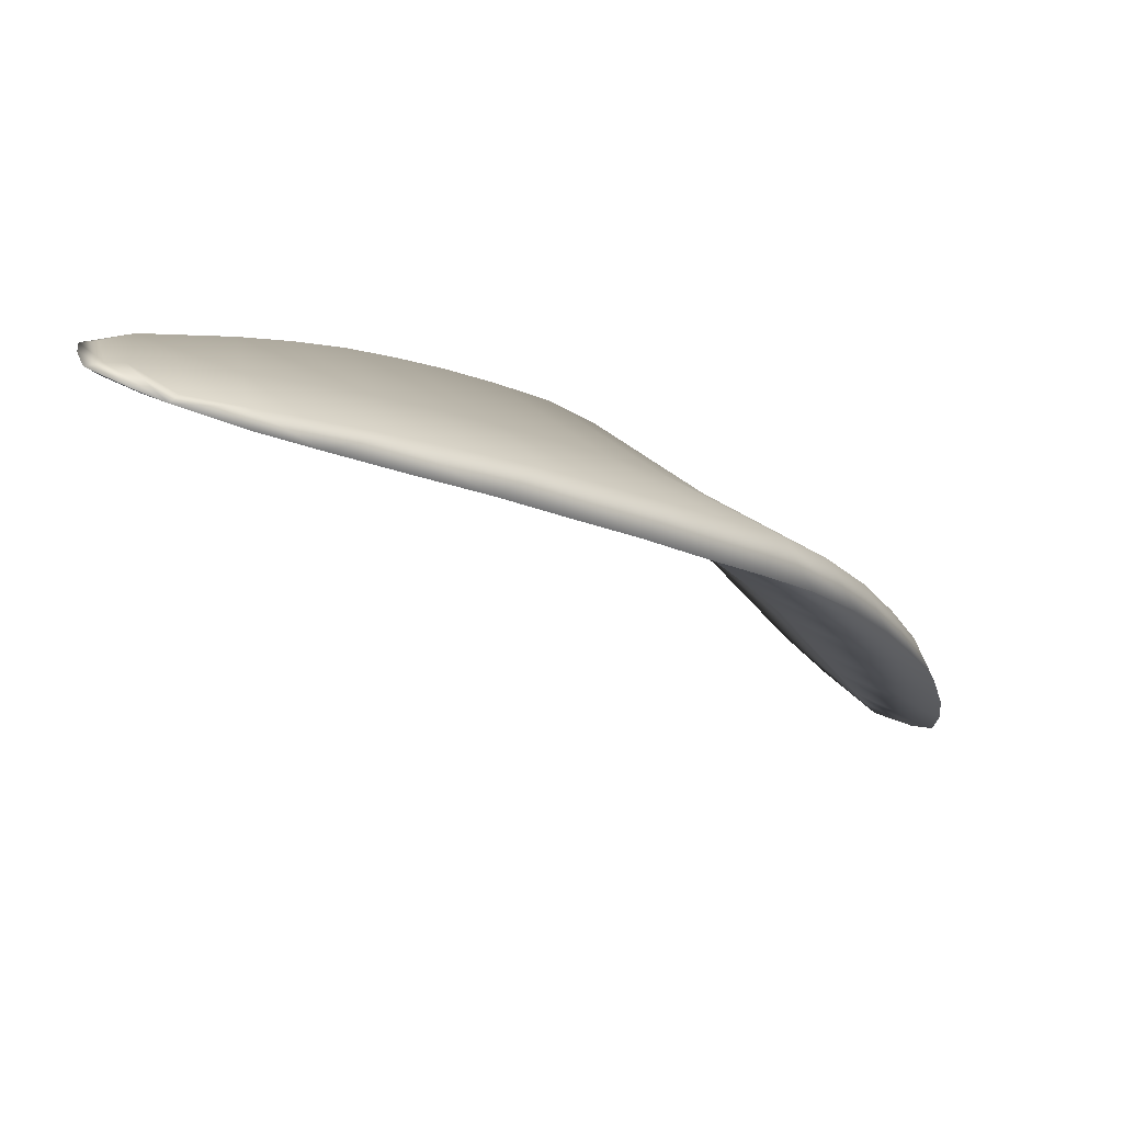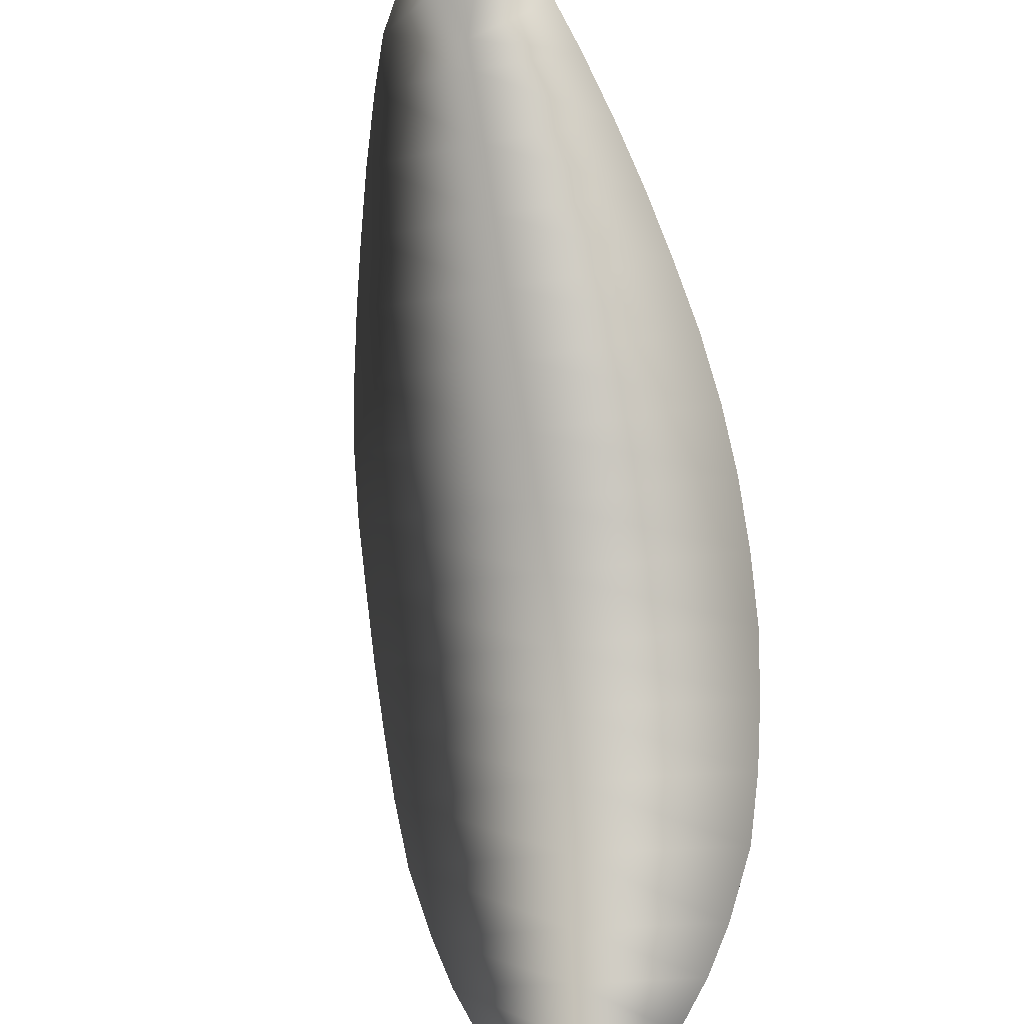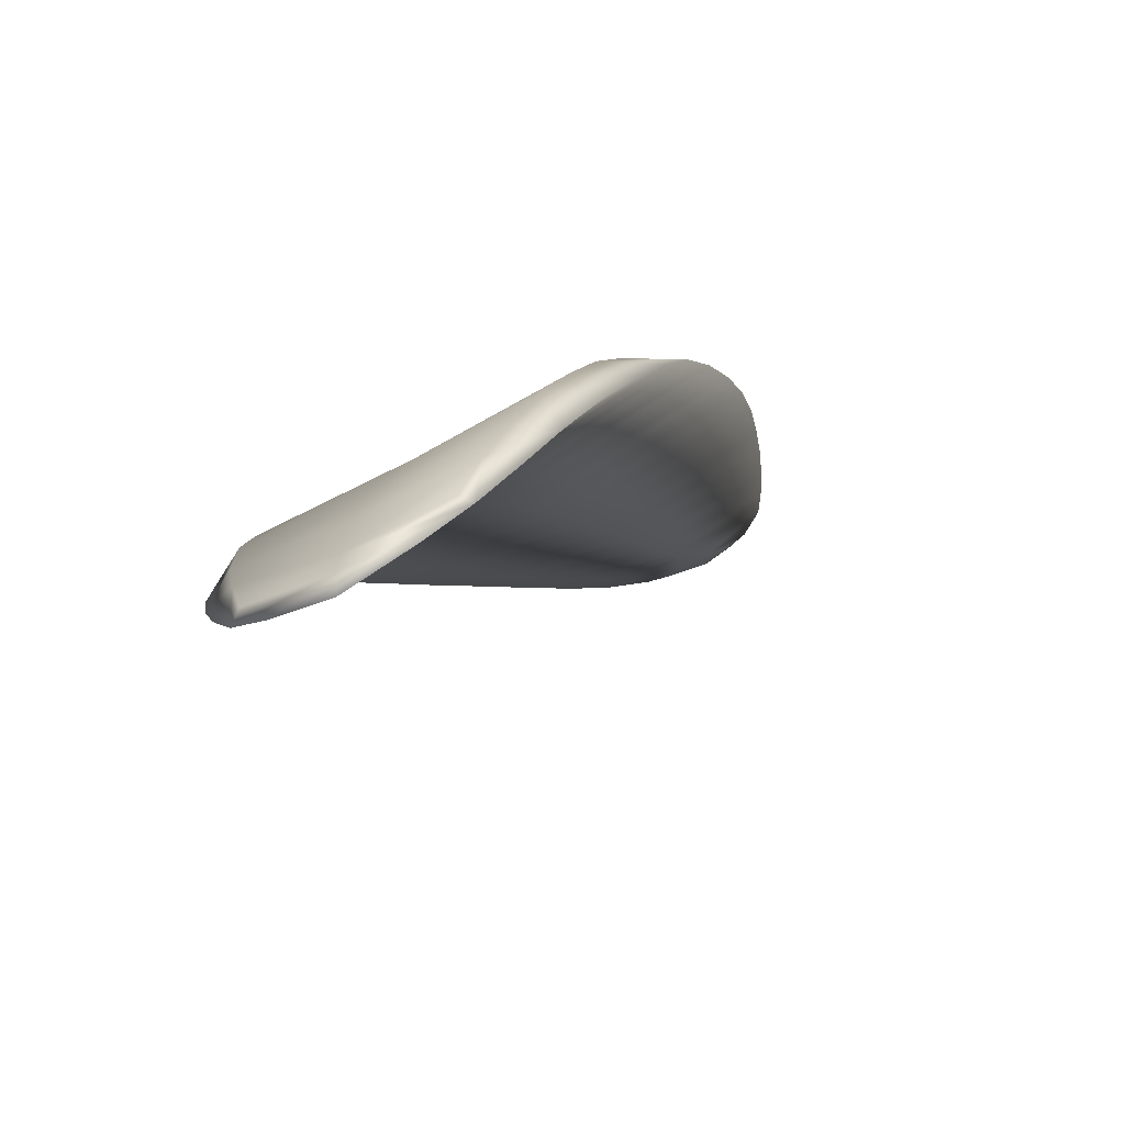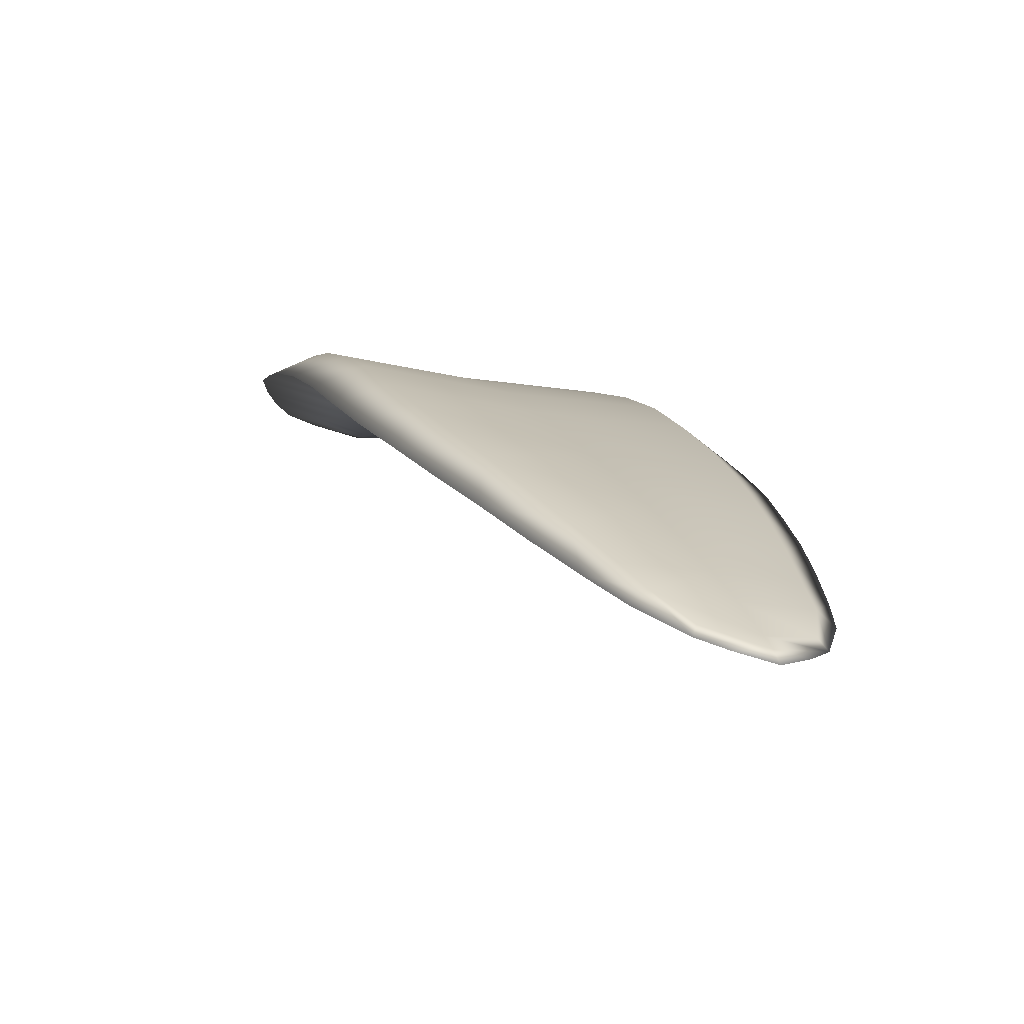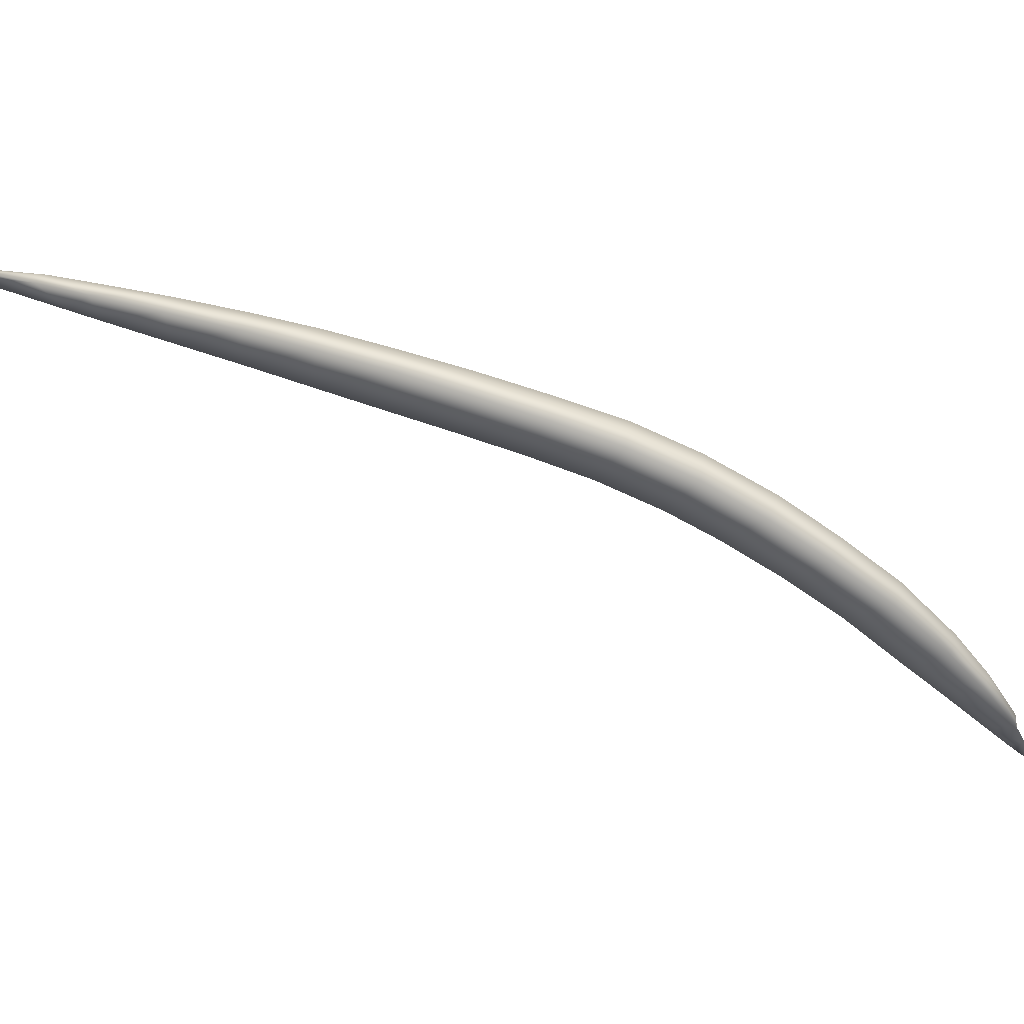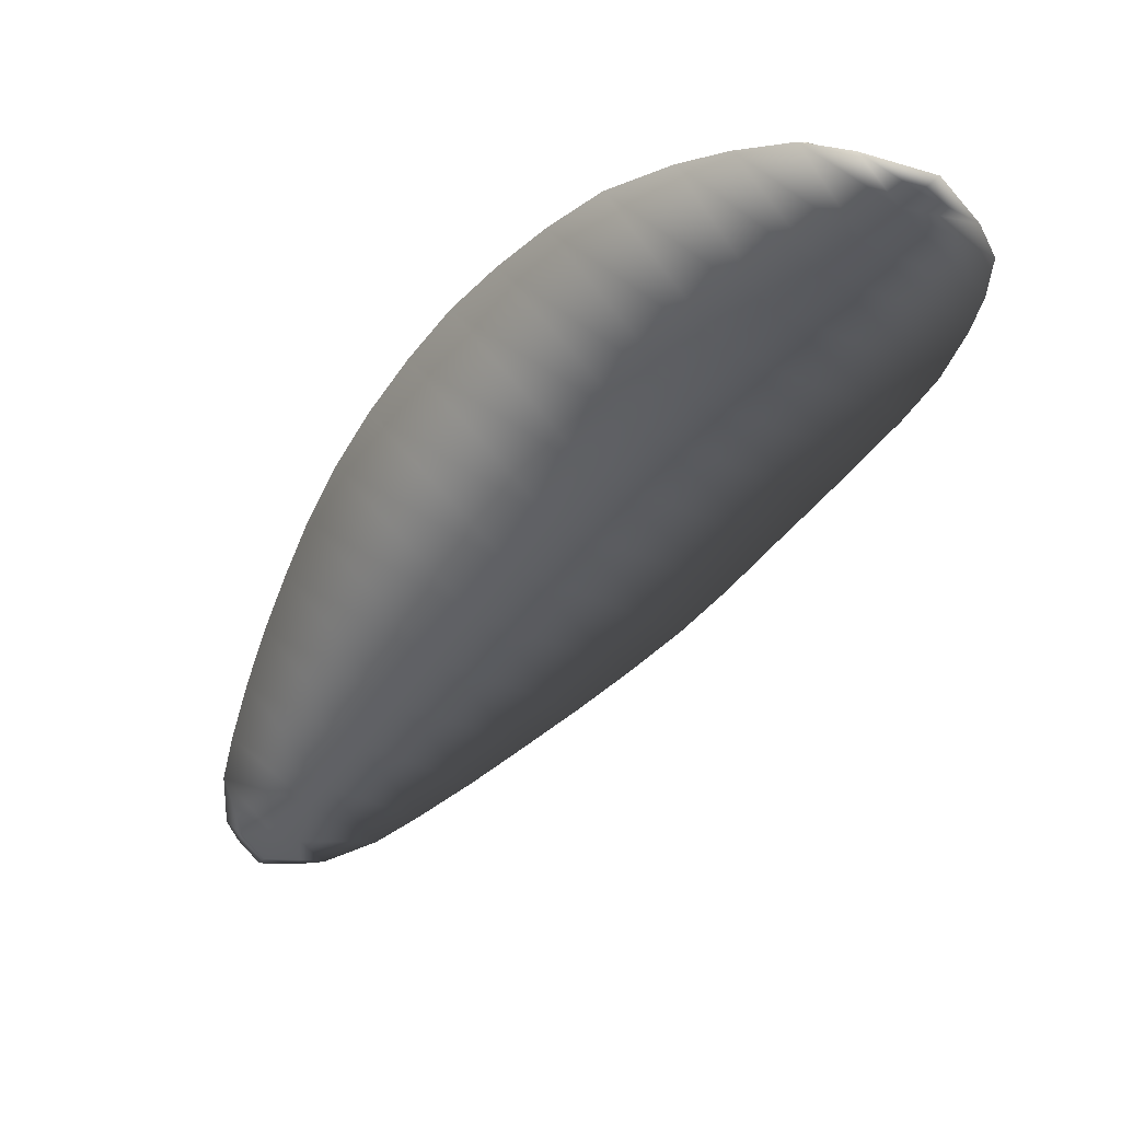
<metadata>
{"format":"obj","ext":"obj","renderer":"f3d","projection":"perspective","resolution":1024,"background":"white","views":[{"elev":9.5,"azim":78.2,"up":"+Z"},{"elev":-72.0,"azim":45.3,"up":"+Z"},{"elev":-22.4,"azim":-124.1,"up":"+Z"},{"elev":35.0,"azim":17.2,"up":"+Z"},{"elev":-18.4,"azim":118.7,"up":"+Z"},{"elev":18.5,"azim":-174.9,"up":"+Y"}]}
</metadata>
<code>
v  -8.985 250.9 -4.731
v  -9.975 256 -5.917
v  -15.67 251.8 -3.291
v  -12.59 247.2 -2.678
v  -11.85 245.6 -3.633
v  -13.65 248 -4.497
v  -12.35 249.3 -5.015
v  -9.398 248.1 -4.609
v  -74.84 324.8 -44.46
v  -76.3 326.3 -45.96
v  -71.16 329.8 -47.39
v  -66.41 330.3 -46.63
v  -71.83 321.6 -41.35
v  -82.77 315.6 -35.85
v  -83.07 319.9 -40.2
v  -11.22 244.8 -3.16
v  -14.48 243.7 -1.933
v  -15.11 244.5 -2.405
v  -31.25 298.9 -18.89
v  -35.59 304.9 -21.16
v  -48.35 296.7 -16.79
v  -43.92 290.8 -14.57
v  -44.35 289.2 -19.12
v  -48.5 294.7 -21.33
v  -31.43 306.4 -25.34
v  -27.29 300.6 -23
v  -40.18 283.6 -17.09
v  -56.23 274.4 -8.223
v  -60.92 279.6 -10.04
v  -60.59 309.3 -30.29
v  -56.48 304.5 -26.85
v  -73.36 295.8 -18.49
v  -76.79 300.8 -22.38
v  -49.45 319.9 -30.9
v  -54.3 323.8 -34.56
v  -65.37 316.8 -30.4
v  -61.29 312.3 -26.58
v  -64.69 313.9 -34.04
v  -50.22 324.5 -38
v  -45.08 320.6 -34.6
v  -17.63 274 -10.58
v  -20.71 280.5 -12.5
v  -31.3 273.7 -8.783
v  -27.13 268 -7.09
v  -27.48 266.6 -11.02
v  -31.7 272.2 -13.05
v  -17.39 281.9 -16.08
v  -14.62 275.2 -13.74
v  -23.26 260.9 -9.057
v  -34.12 254.6 -3.044
v  -39.92 259.4 -3.988
v  -39.95 310.3 -23.93
v  -44.89 315.6 -27.4
v  -57.2 307.6 -23
v  -52.67 302.1 -19.55
v  -52.82 300.1 -24.11
v  -40.34 316.4 -31.22
v  -35.8 311.8 -28.11
v  -65.41 285.2 -12.24
v  -69.68 290.7 -15.04
v  -68.82 318.3 -38.3
v  -79.82 306 -26.59
v  -81.84 311.6 -31.81
v  -59.52 327.1 -38.82
v  -63.42 328.9 -41.97
v  -72.75 324.2 -38.92
v  -69.46 321 -34.91
v  -61.11 329.1 -44.2
v  -56.39 327.5 -41.61
v  -35.91 277.9 -15.06
v  -45.55 264.3 -5.23
v  -51.01 269.2 -6.527
v  -23.94 286.8 -14.62
v  -27.49 293 -16.77
v  -39.76 285.2 -12.59
v  -35.49 279.4 -10.64
v  -23.64 294.7 -20.78
v  -20.31 288.4 -18.36
v  -11.91 260.5 -7
v  -14.68 267.3 -8.753
v  -22.94 262.2 -5.512
v  -18.77 256.3 -4.143
v  -19.05 255.2 -7.09
v  -12.07 268.4 -11.54
v  -9.751 261.4 -9.259
v  -17.25 252.8 -6.226
v  -15.36 247.4 -3.853
v  -23.37 246.6 -1.633
v  -25.67 251.9 -1.697
v  -22.09 248.4 -1.245
v  -81.41 323.4 -43.44
v  -8.764 247.3 -4.136
v  -65.36 294.4 -14.14
v  -61.07 289 -11.34
v  -79.37 314.7 -31.17
v  -76.5 310 -26
v  -46.96 272.4 -5.745
v  -41.83 267.3 -4.359
v  -73.23 305 -21.73
v  -69.65 300.1 -17.85
v  -75.41 326.4 -42.99
v  -82.01 320.8 -39.5
v  -80.87 318 -35.24
v  -56.48 283.1 -9.164
v  -51.92 277.8 -7.346
v  -36.6 262.1 -3.268
v  -31.22 257 -2.378
v  -8.219 256.1 -7.472
v  -77.77 327.9 -47.4
v  -76.7 327.4 -45.07
v  -10.58 244.1 -2.687
v  -11.52 245.6 -2.525
v  -28.09 250 -2.188
v  -67.2 330.1 -45.21
v  -17.52 244 -1.509
v  -17.62 245.5 -1.402
v  -7.804 250 -5.253
v  -15.45 250.4 -5.362
o Object028
g Object028
f 1 2 3 4
f 5 6 7 8
f 9 10 11 12
f 9 13 14 15
f 16 17 18
f 19 20 21 22
f 23 24 25 26
f 23 27 28 29
f 30 31 32 33
f 34 35 36 37
f 30 38 39 40
f 41 42 43 44
f 45 46 47 48
f 45 49 50 51
f 52 53 54 55
f 56 31 57 58
f 56 24 59 60
f 61 38 62 63
f 64 65 66 67
f 61 13 68 69
f 70 46 71 72
f 73 74 75 76
f 70 27 77 78
f 79 80 81 82
f 83 49 84 85
f 86 87 88
f 82 89 90 3
f 9 15 91 10
f 8 92 16
f 55 93 94 21
f 67 95 96 36
f 76 97 98 43
f 37 99 100 54
f 101 102 103 66
f 22 104 105 75
f 44 106 107 81
f 85 79 2 108
f 109 110 11
f 63 95 103 14
f 111 112 17
f 58 52 20 25
f 72 97 105 28
f 60 93 100 32
f 69 64 35 39
f 78 73 42 47
f 113 89 107 50
f 40 34 53 57
f 29 104 94 59
f 33 99 96 62
f 12 114 65 68
f 51 106 98 71
f 26 19 74 77
f 48 41 80 84
f 115 116 90 88
f 15 102 101 110 91
f 117 1 4 112 92
f 86 108 7
f 17 115 18
f 16 111 17
f 18 5 16
f 118 6 87
f 92 111 16
f 8 117 92
f 16 5 8
f 112 4 116 115 17
f 112 111 92
f 2 79 82 3
f 6 118 7
f 87 18 115 88
f 86 118 87
f 88 113 83 86
f 90 116 4 3
f 2 1 117 108
f 90 89 113 88
f 108 117 8 7
f 86 83 85 108
f 7 118 86
f 6 5 18 87
f 49 83 113 50
f 80 41 44 81
f 49 45 48 84
f 107 89 82 81
f 107 106 51 50
f 80 79 85 84
f 42 73 76 43
f 46 70 78 47
f 46 45 51 71
f 98 106 44 43
f 42 41 48 47
f 98 97 72 71
f 27 70 72 28
f 74 19 22 75
f 27 23 26 77
f 105 97 76 75
f 105 104 29 28
f 74 73 78 77
f 20 52 55 21
f 24 56 58 25
f 24 23 29 59
f 94 104 22 21
f 20 19 26 25
f 94 93 60 59
f 31 56 60 32
f 53 34 37 54
f 31 30 40 57
f 100 93 55 54
f 100 99 33 32
f 53 52 58 57
f 35 64 67 36
f 38 61 69 39
f 38 30 33 62
f 96 99 37 36
f 35 34 40 39
f 96 95 63 62
f 13 61 63 14
f 65 114 101 66
f 13 9 12 68
f 103 95 67 66
f 103 102 15 14
f 65 64 69 68
f 10 109 11
f 91 109 10
f 110 101 114 12 11
f 110 109 91

</code>
